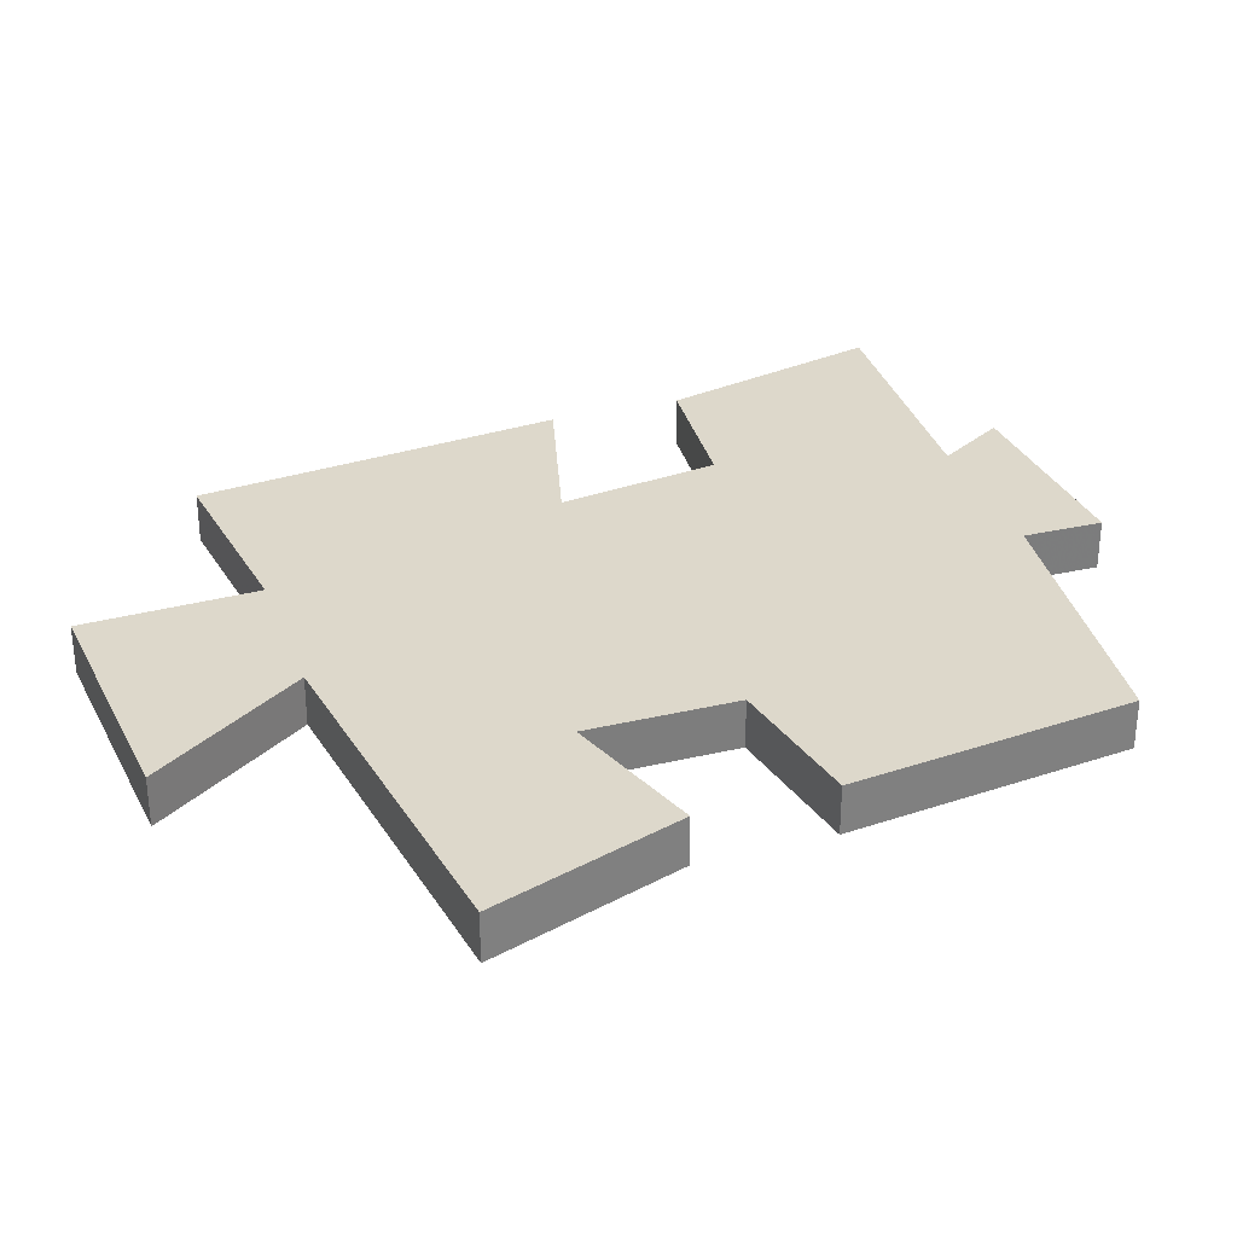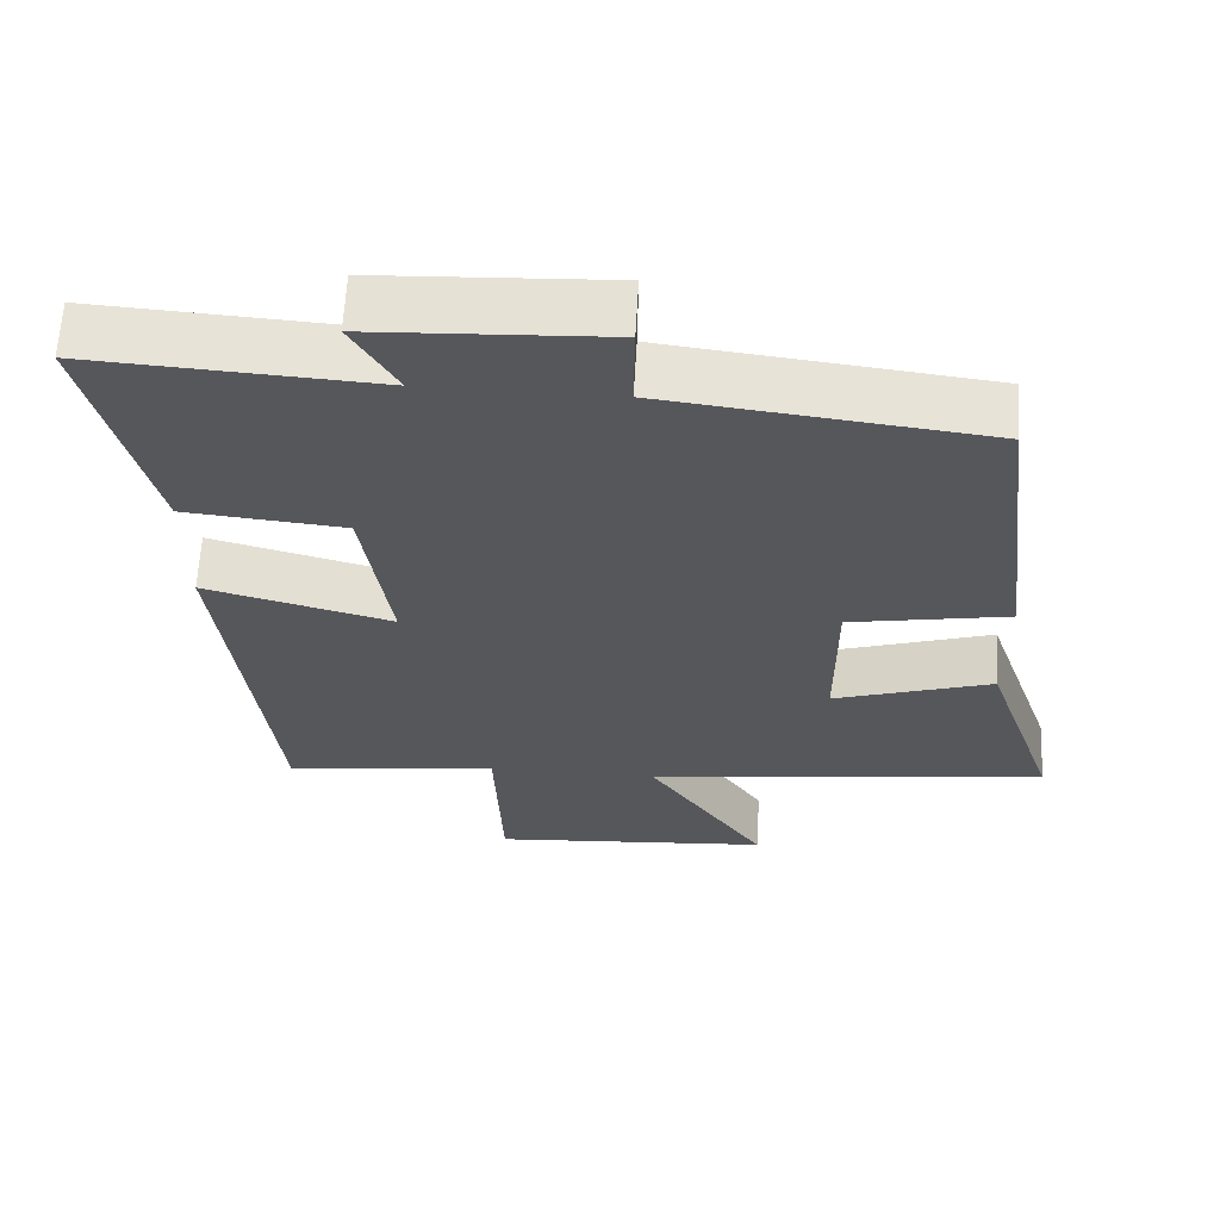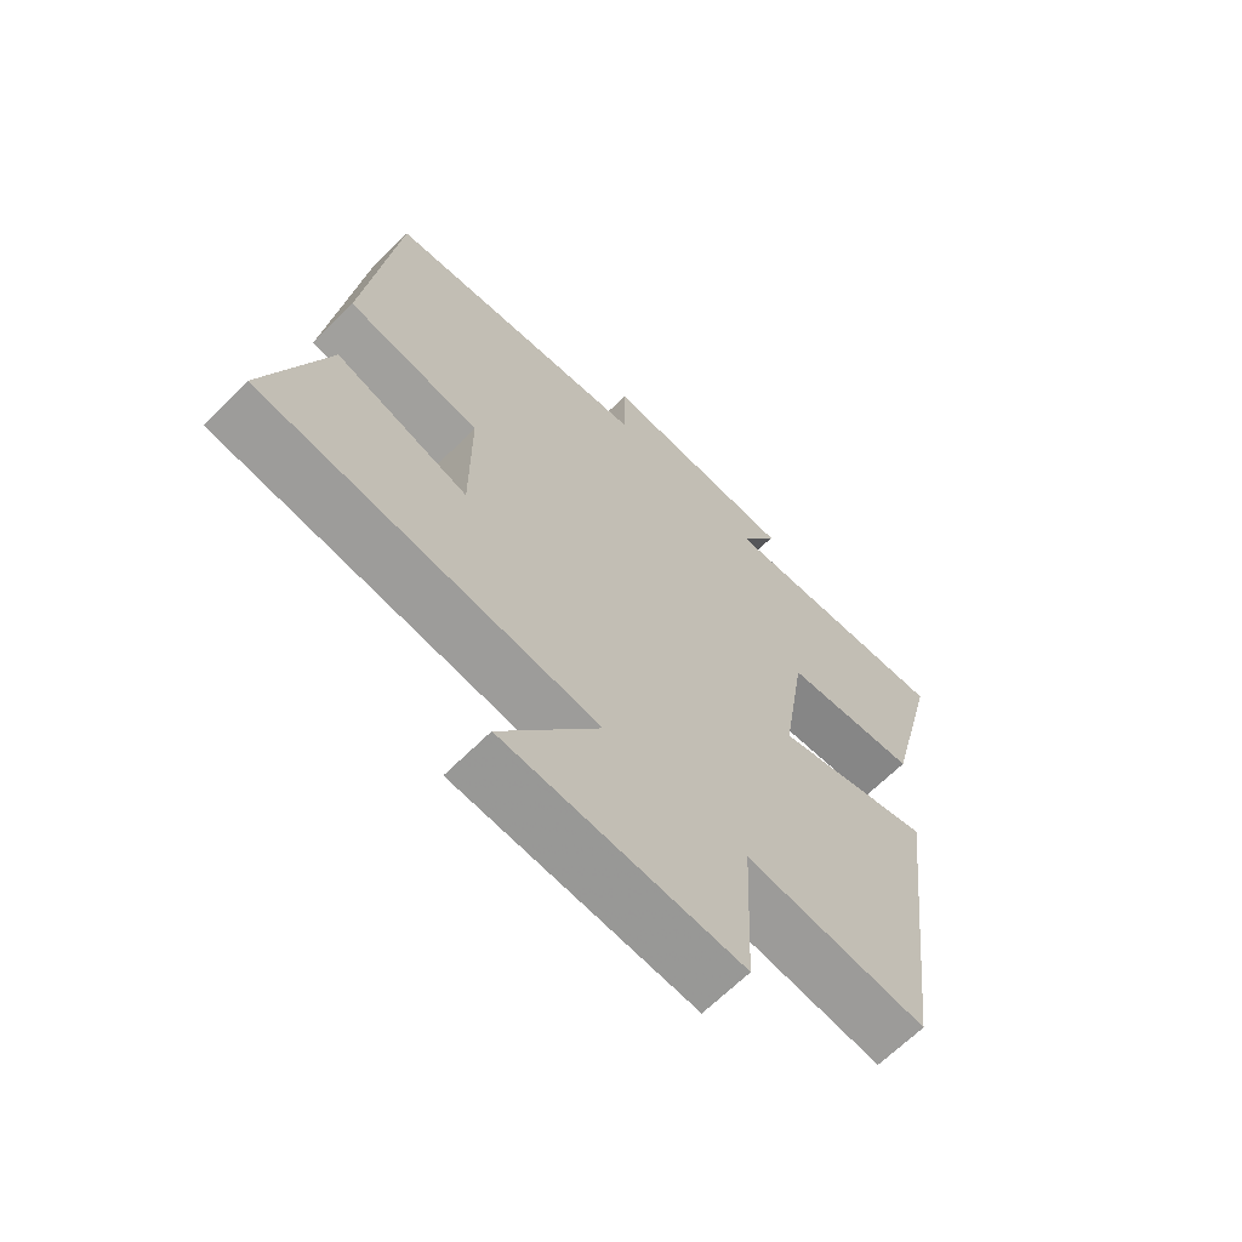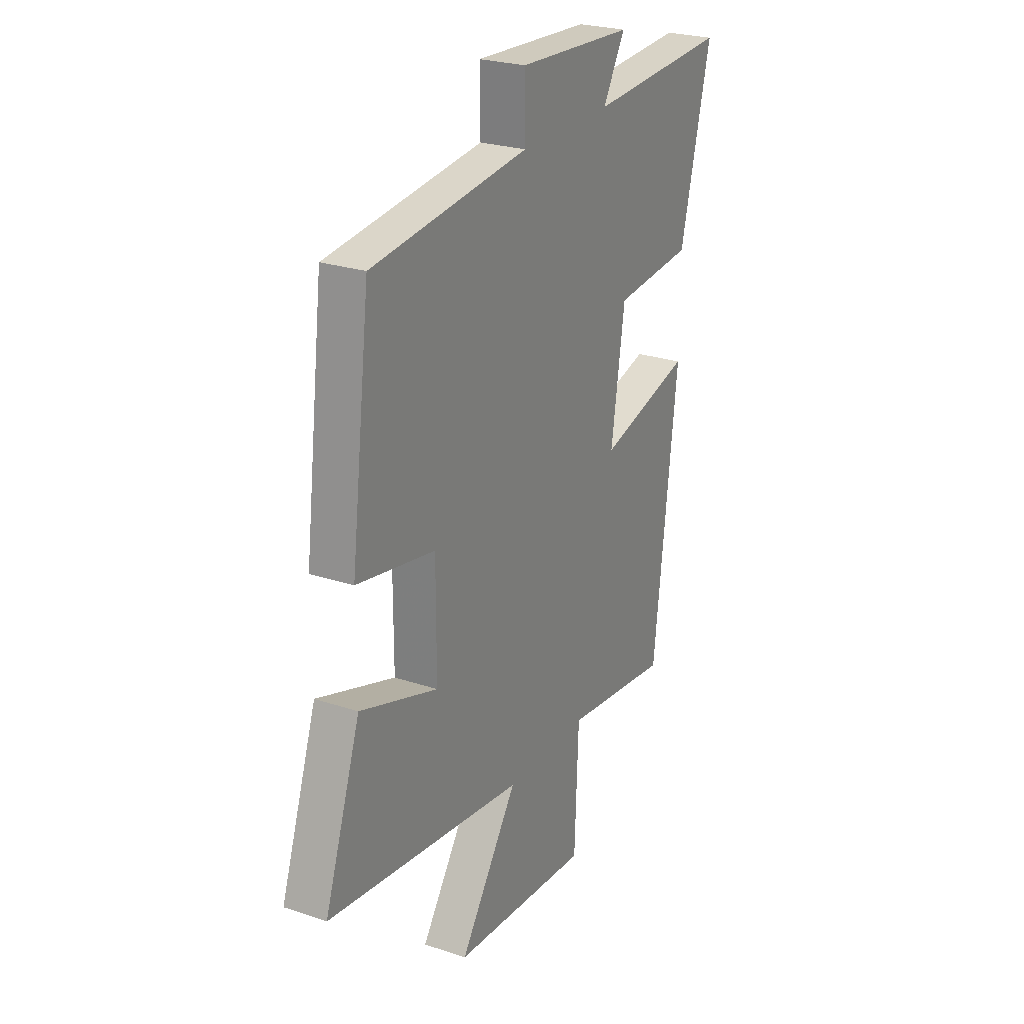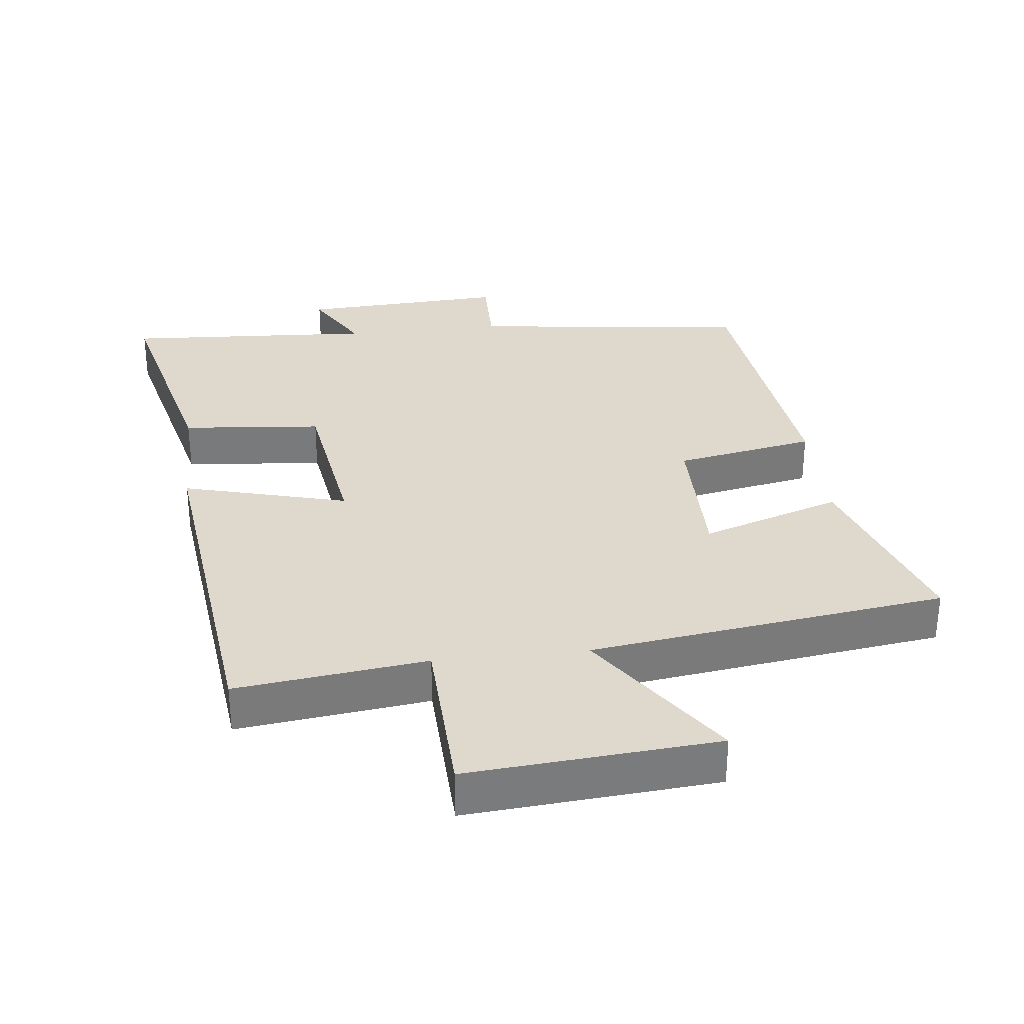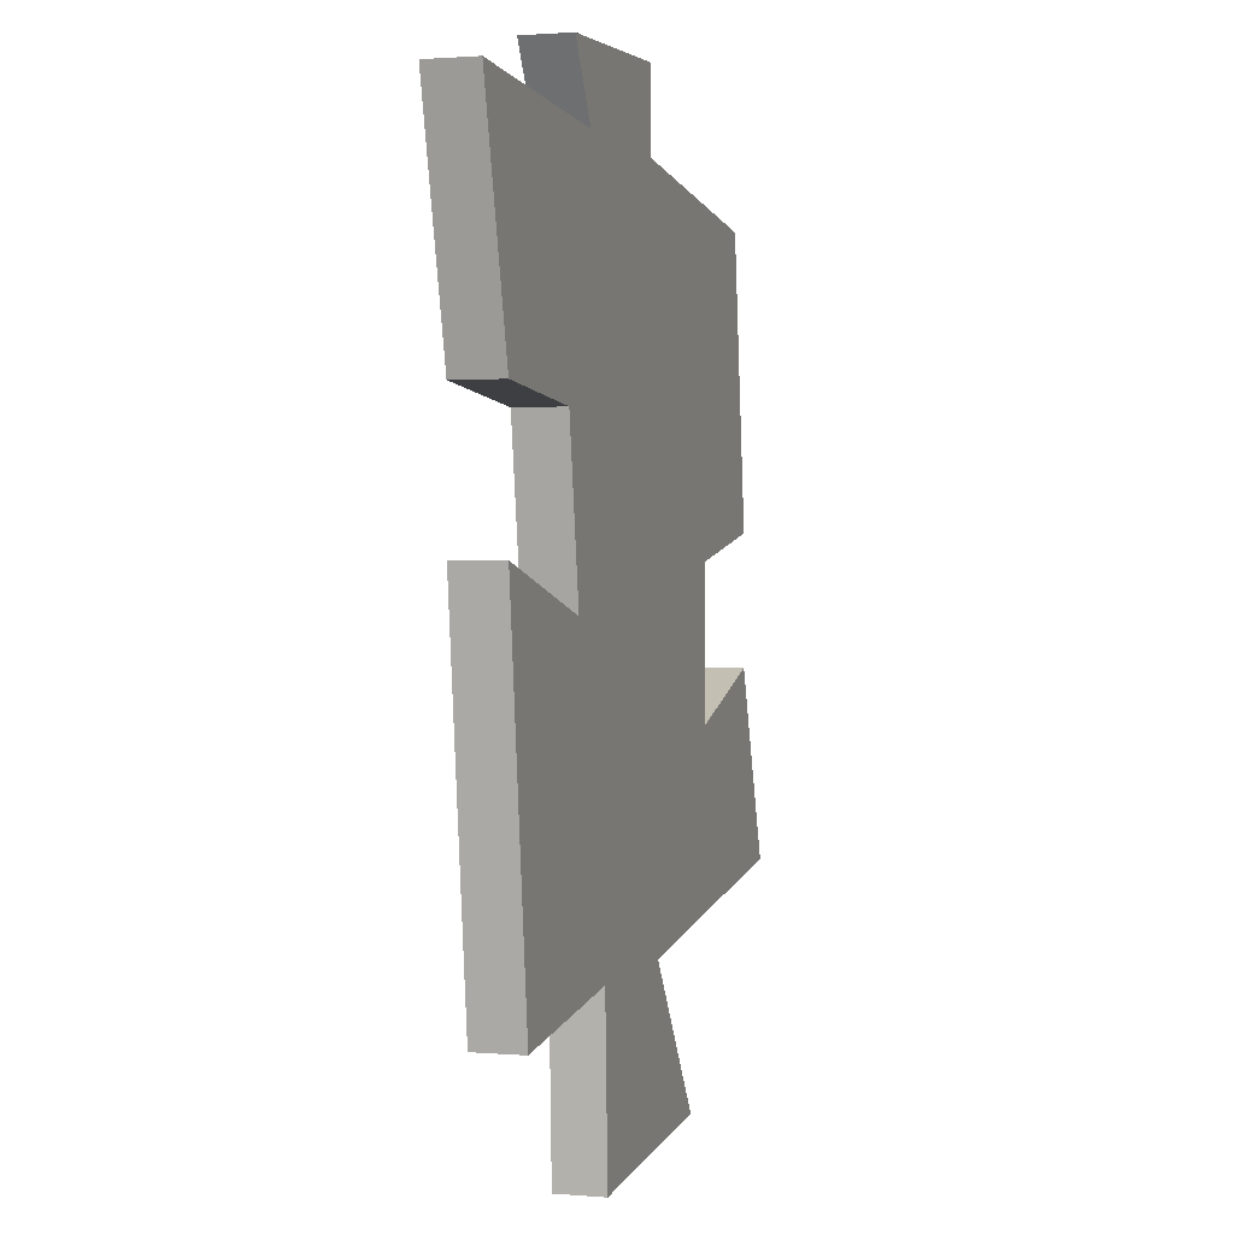
<metadata>
{"format":"obj","ext":"obj","renderer":"f3d","projection":"perspective","resolution":1024,"background":"white","views":[{"elev":31.2,"azim":-108.8,"up":"+Y"},{"elev":62.9,"azim":-176.7,"up":"+Z"},{"elev":-65.6,"azim":-44.9,"up":"+Z"},{"elev":25.2,"azim":-61.5,"up":"+Z"},{"elev":32.1,"azim":173.6,"up":"+Y"},{"elev":1.3,"azim":107.0,"up":"+Z"}]}
</metadata>
<code>
v -0.595 0.07 -0.428
v -0.5 0.07 -0.15
v -0.293 0.07 -0.219
v -0.293 0.07 -0.001
v -0.5 0.07 0.038
v -0.449 0.07 0.452
v -0.034 0.07 0.5
v -0.035 0.07 0.617
v 0.269 0.07 0.601
v 0.21 0.07 0.5
v 0.581 0.07 0.522
v 0.5 0.07 0.195
v 0.292 0.07 0.176
v 0.256 0.07 -0.062
v 0.5 0.07 0.003
v 0.437 0.07 -0.535
v 0.155 0.07 -0.5
v 0.145 0.07 -0.754
v -0.223 0.07 -0.724
v -0.069 0.07 -0.5
v -0.595 0 -0.428
v -0.5 0 -0.15
v -0.293 0 -0.219
v -0.293 0 -0.001
v -0.5 0 0.038
v -0.449 0 0.452
v -0.034 0 0.5
v -0.035 0 0.617
v 0.269 0 0.601
v 0.21 0 0.5
v 0.581 0 0.522
v 0.5 0 0.195
v 0.292 0 0.176
v 0.256 0 -0.062
v 0.5 0 0.003
v 0.437 0 -0.535
v 0.155 0 -0.5
v 0.145 0 -0.754
v -0.223 0 -0.724
v -0.069 0 -0.5
f 17 18 19 20
f 1 2 3
f 20 1 3
f 17 20 3
f 16 17 3
f 15 16 3
f 14 15 3
f 13 14 3 4
f 10 11 12 13
f 5 6 7
f 4 5 7
f 13 4 7
f 10 13 7
f 7 8 9 10
f 40 39 38 37
f 23 22 21
f 23 21 40
f 23 40 37
f 23 37 36
f 23 36 35
f 23 35 34
f 24 23 34 33
f 33 32 31 30
f 27 26 25
f 27 25 24
f 27 24 33
f 27 33 30
f 30 29 28 27
f 1 21 22 2
f 2 22 23 3
f 3 23 24 4
f 4 24 25 5
f 5 25 26 6
f 6 26 27 7
f 7 27 28 8
f 8 28 29 9
f 9 29 30 10
f 10 30 31 11
f 11 31 32 12
f 12 32 33 13
f 13 33 34 14
f 14 34 35 15
f 15 35 36 16
f 16 36 37 17
f 17 37 38 18
f 18 38 39 19
f 19 39 40 20
f 20 40 21 1

</code>
